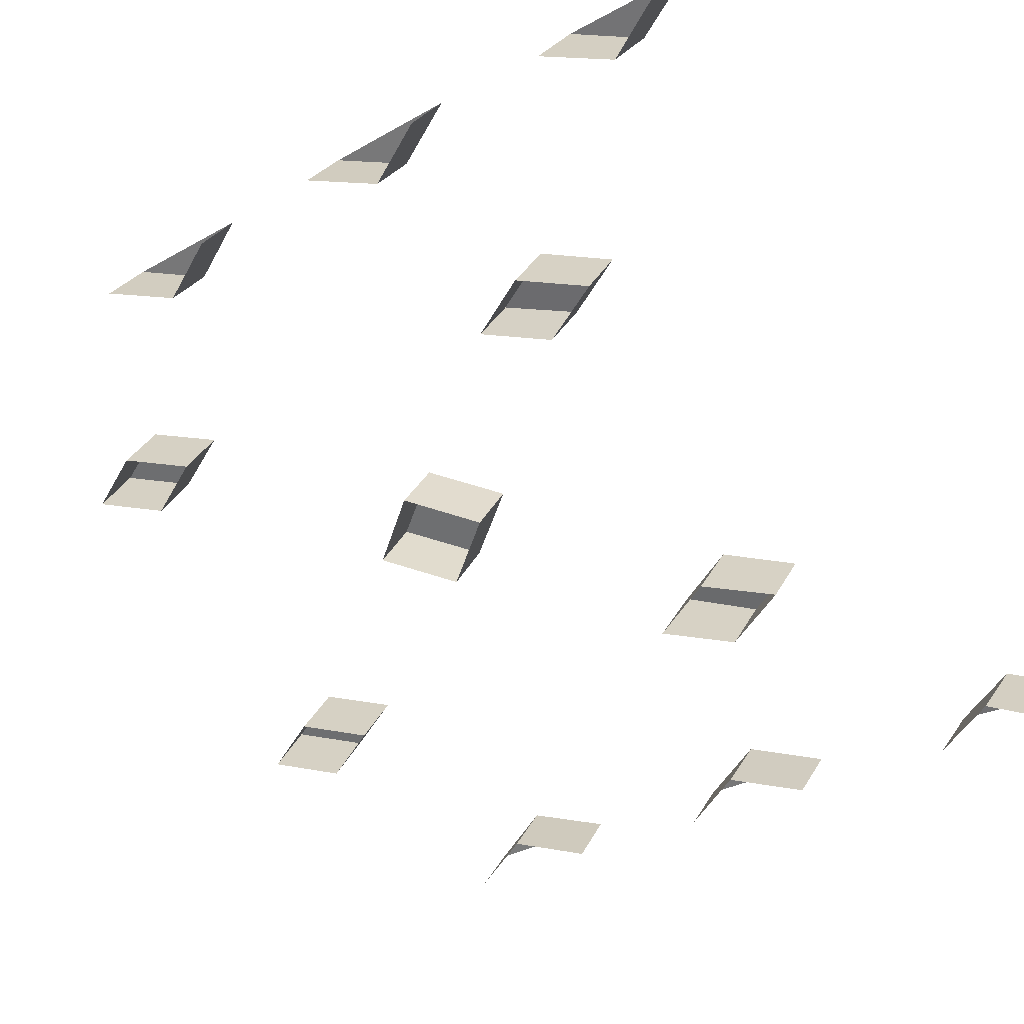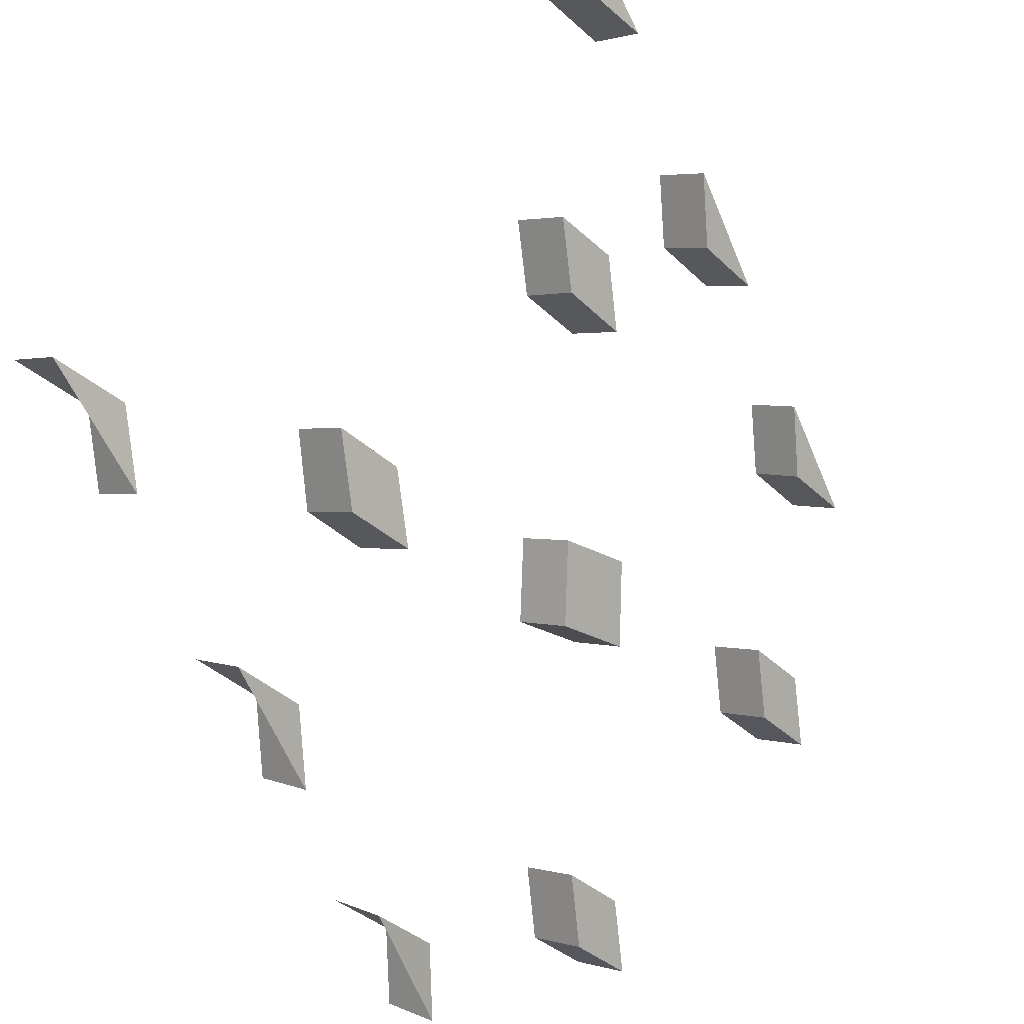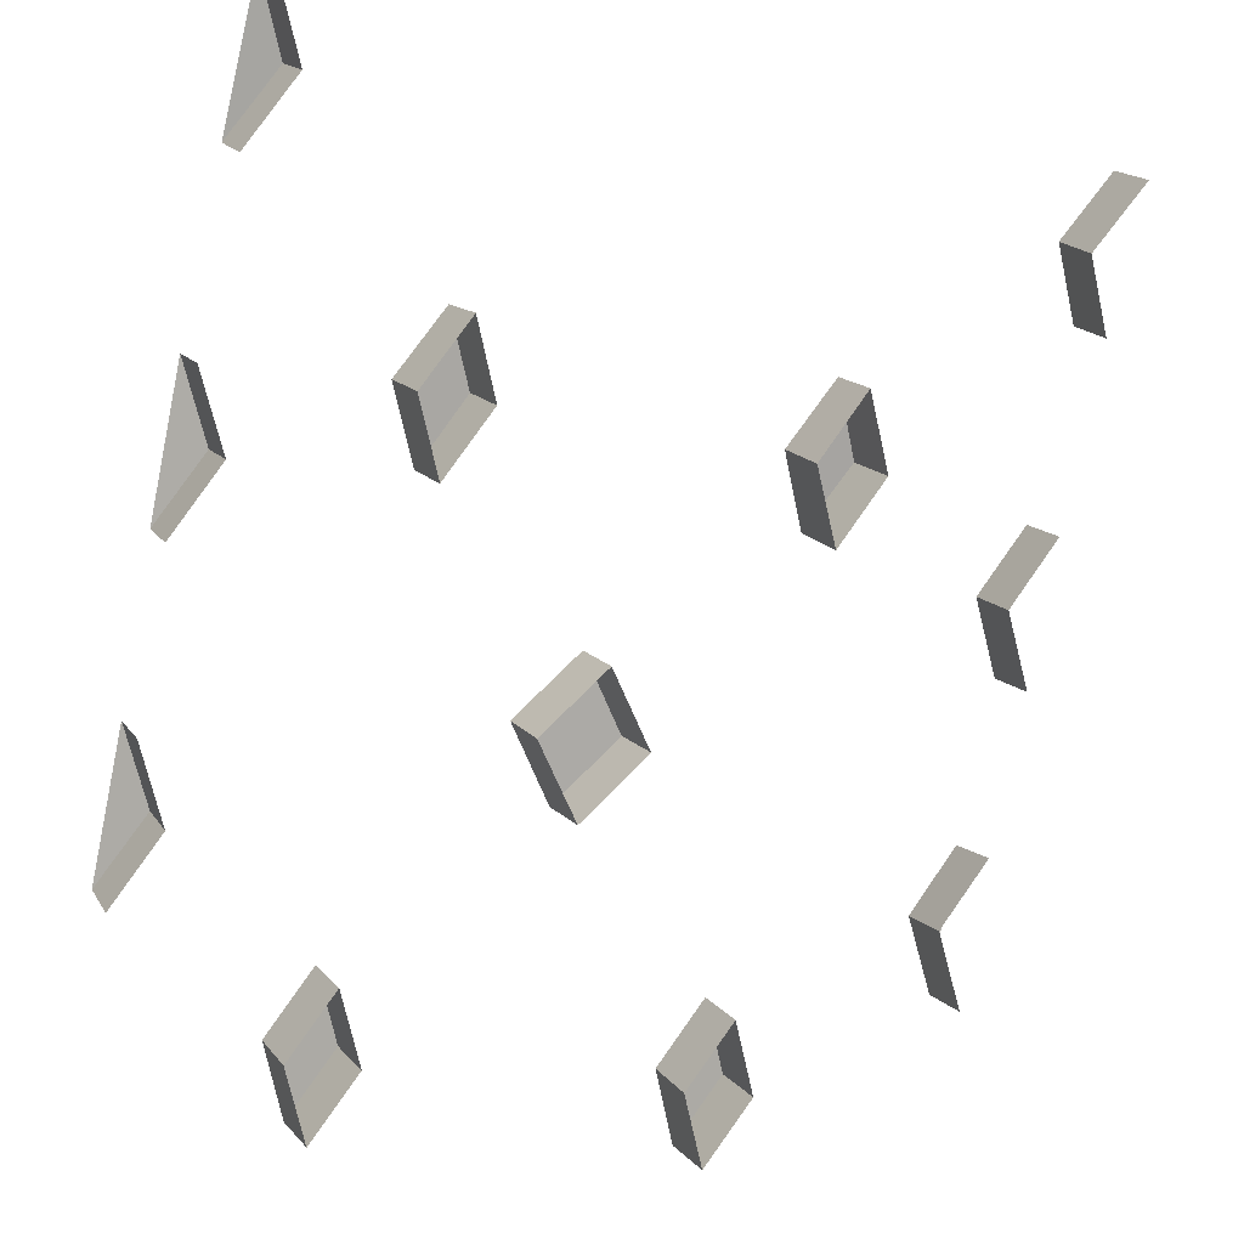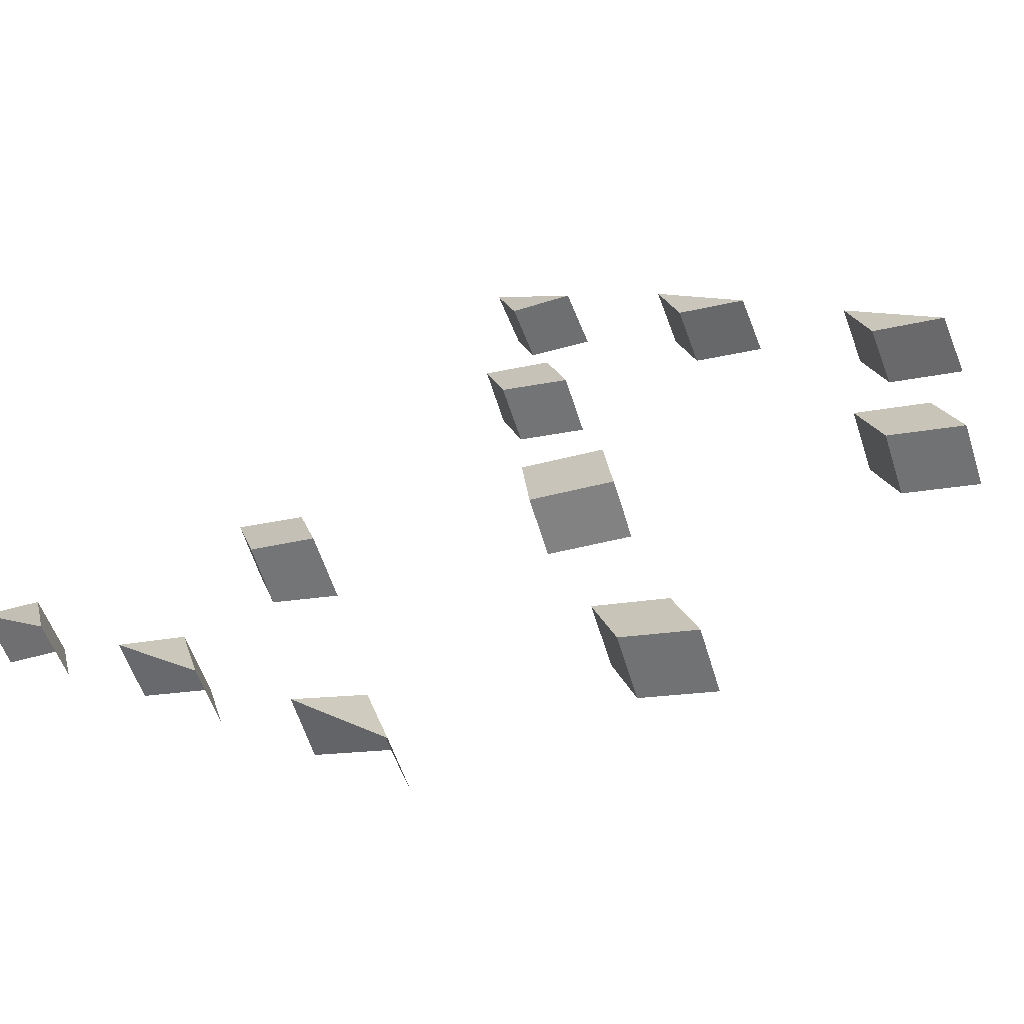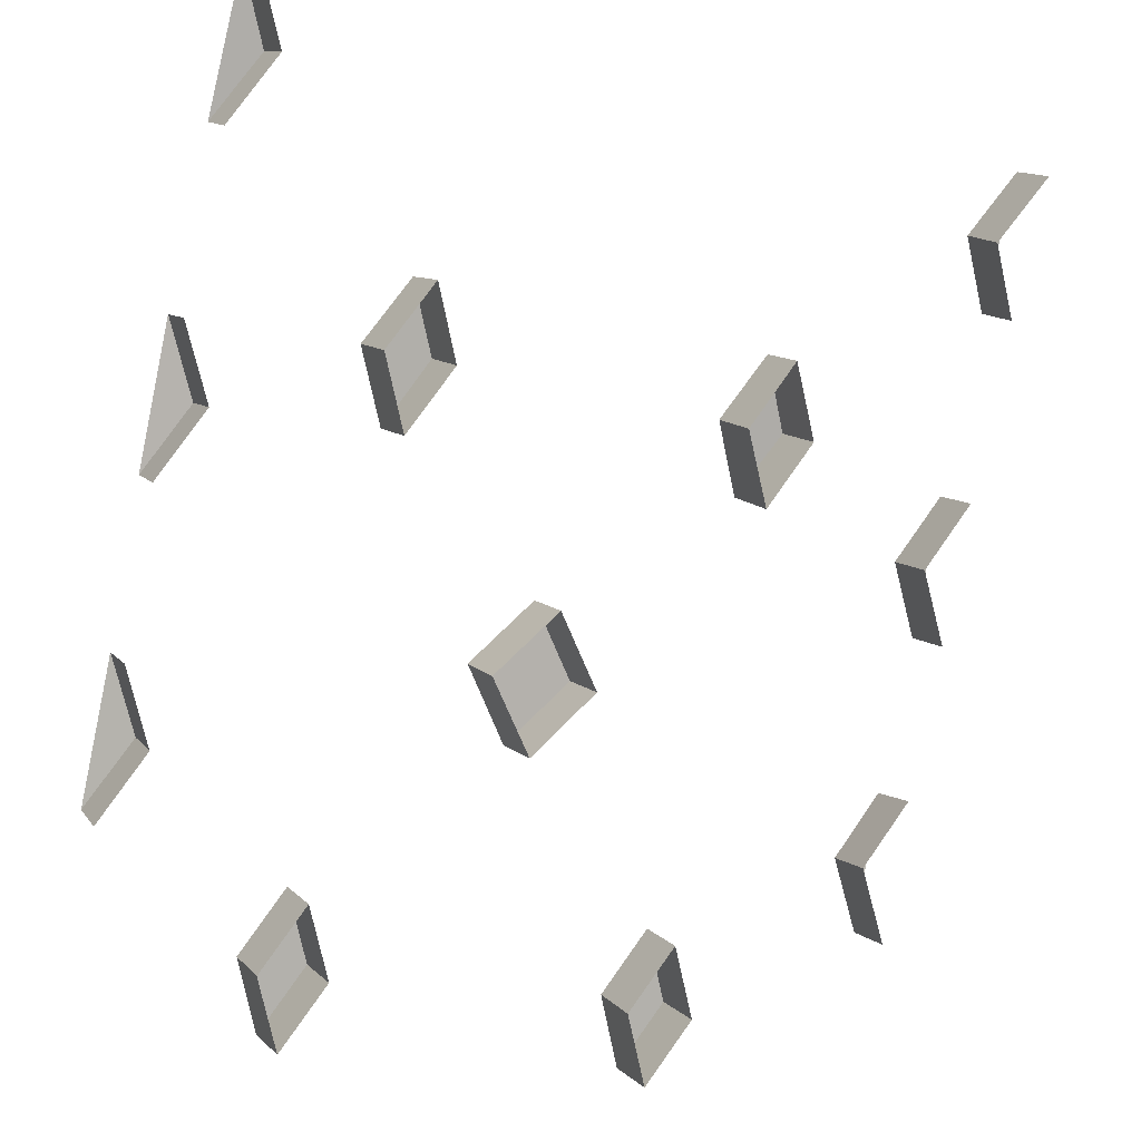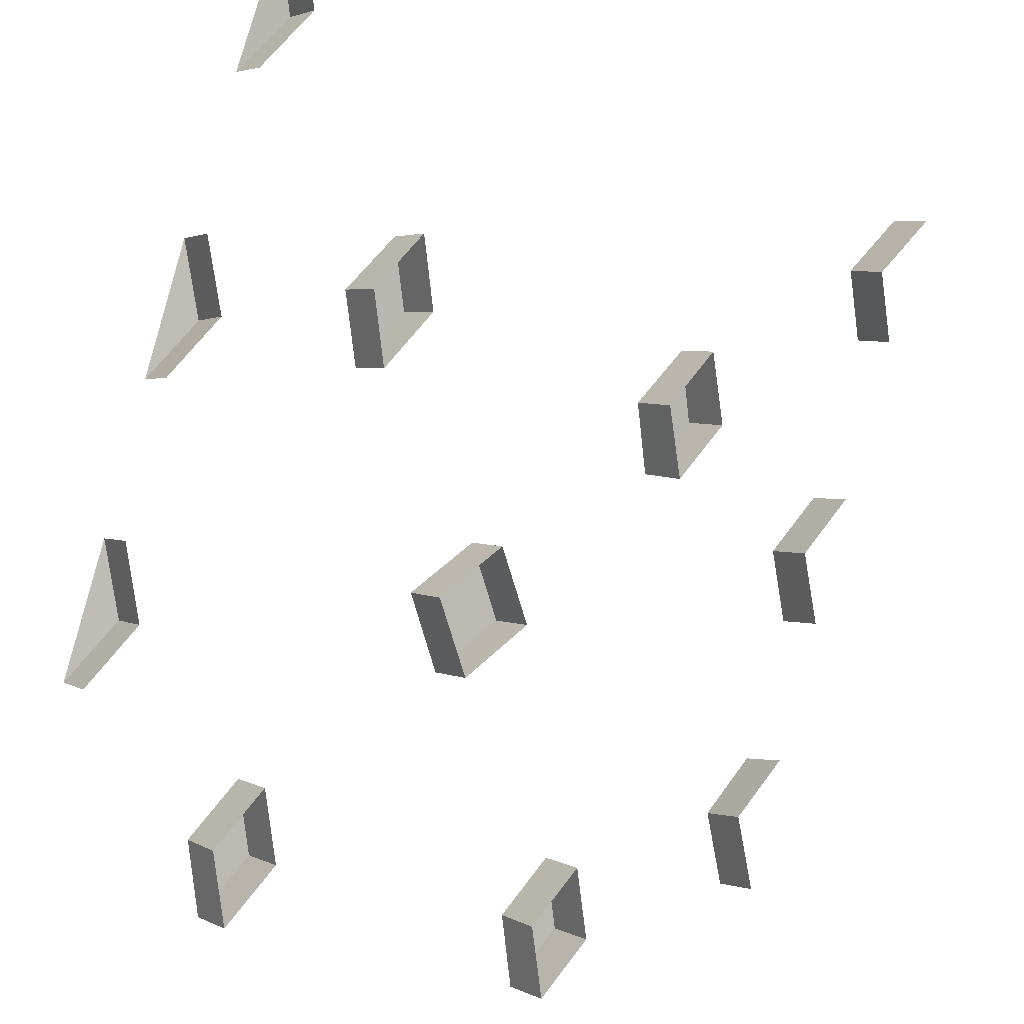
<metadata>
{"format":"obj","ext":"obj","renderer":"f3d","projection":"perspective","resolution":1024,"background":"white","views":[{"elev":-76.8,"azim":119.8,"up":"+Z"},{"elev":48.0,"azim":-51.9,"up":"+Y"},{"elev":-19.5,"azim":157.0,"up":"+Y"},{"elev":47.8,"azim":-46.0,"up":"+Z"},{"elev":-23.5,"azim":156.9,"up":"+Y"},{"elev":-31.7,"azim":148.7,"up":"+Y"}]}
</metadata>
<code>
g Bumpers_COL
v -22.82 -147.1 57.5
v -22.82 -139.9 54.03
v -20.78 -143.5 55.73
v -22.96 -132 49.59
v -22.94 -124.9 45.63
v -20.92 -128.4 47.62
v -22.68 -116.2 39.72
v -22.7 -109.5 35.22
v -20.67 -112.8 37.49
v 22.67 -139.8 50.33
v 22.67 -146.8 54.29
v 20.63 -143.3 52.31
v 22.9 -124.9 42.06
v 22.87 -131.9 45.99
v 20.85 -128.5 44.02
v 22.74 -110.2 32.42
v 22.83 -116.8 36.8
v 20.81 -113.6 34.57
v 9.329 -152.3 58.26
v 11.36 -155.8 60.05
v 11.12 -157.5 56.96
v 9.093 -154 55.16
v 9.329 -152.3 58.26
v 11.22 -148.9 56.19
v 13.21 -152.3 57.99
v 11.36 -155.8 60.05
v 11.12 -157.5 56.96
v 11.36 -155.8 60.05
v 13.21 -152.3 57.99
v 12.99 -154.1 54.94
v 12.99 -154.1 54.94
v 13.21 -152.3 57.99
v 11.22 -148.9 56.19
v 10.98 -150.6 53.12
v 10.98 -150.6 53.12
v 11.22 -148.9 56.19
v 9.329 -152.3 58.26
v 9.093 -154 55.16
v -11.64 -151.9 59.32
v -9.603 -155.4 61.12
v -9.845 -157.1 58.03
v -11.87 -153.6 56.23
v -11.64 -151.9 59.32
v -9.749 -148.5 57.26
v -7.754 -151.9 59.06
v -9.603 -155.4 61.12
v -9.845 -157.1 58.03
v -9.603 -155.4 61.12
v -7.754 -151.9 59.06
v -7.973 -153.7 56.01
v -7.973 -153.7 56.01
v -7.754 -151.9 59.06
v -9.749 -148.5 57.26
v -9.983 -150.2 54.18
v -9.983 -150.2 54.18
v -9.749 -148.5 57.26
v -11.64 -151.9 59.32
v -11.87 -153.6 56.23
v -2.474 -137.2 51.02
v 0.6048 -140.7 52.79
v 0.362 -142.4 49.7
v -2.711 -138.9 47.92
v -2.474 -137.2 51.02
v 0.4583 -133.8 48.93
v 3.552 -137.3 50.64
v 0.6048 -140.7 52.79
v 0.362 -142.4 49.7
v 0.6048 -140.7 52.79
v 3.552 -137.3 50.64
v 3.333 -139.1 47.59
v 3.333 -139.1 47.59
v 3.552 -137.3 50.64
v 0.4583 -133.8 48.93
v 0.2241 -135.6 45.85
v 0.2241 -135.6 45.85
v 0.4583 -133.8 48.93
v -2.474 -137.2 51.02
v -2.711 -138.9 47.92
v 8.824 -124.2 42.61
v 10.85 -127.7 44.48
v 10.62 -129.5 41.45
v 8.588 -126 39.56
v 8.824 -124.2 42.61
v 10.71 -120.9 40.49
v 12.79 -124.3 42.35
v 10.85 -127.7 44.48
v 10.62 -129.5 41.45
v 10.85 -127.7 44.48
v 12.79 -124.3 42.35
v 12.56 -126.1 39.26
v 12.56 -126.1 39.26
v 12.79 -124.3 42.35
v 10.71 -120.9 40.49
v 10.48 -122.6 37.42
v 10.48 -122.6 37.42
v 10.71 -120.9 40.49
v 8.824 -124.2 42.61
v 8.588 -126 39.56
v -12.15 -123.7 44.03
v -10.1 -127.1 46.02
v -10.33 -129.2 42.73
v -12.38 -125.6 40.93
v -12.15 -123.7 44.03
v -10.22 -120.3 41.81
v -8.163 -123.8 43.77
v -10.1 -127.1 46.02
v -10.33 -129.2 42.73
v -10.1 -127.1 46.02
v -8.163 -123.8 43.77
v -8.383 -125.7 40.71
v -8.383 -125.7 40.71
v -8.163 -123.8 43.77
v -10.22 -120.3 41.81
v -10.44 -122.1 38.89
v -10.44 -122.1 38.89
v -10.22 -120.3 41.81
v -12.15 -123.7 44.03
v -12.38 -125.6 40.93
v -22.78 -148.7 54.29
v -22.82 -147.1 57.5
v -20.78 -143.5 55.73
v -20.78 -145 52.55
v -20.78 -145 52.55
v -20.78 -143.5 55.73
v -22.82 -139.9 54.03
v -22.84 -141.4 50.72
v -22.94 -133.7 46.39
v -22.96 -132 49.59
v -20.92 -128.4 47.62
v -20.93 -130.2 44.47
v -20.93 -130.2 44.47
v -20.92 -128.4 47.62
v -22.94 -124.9 45.63
v -22.97 -126.6 42.56
v -22.66 -118.1 36.75
v -22.68 -116.2 39.72
v -20.67 -112.8 37.49
v -20.69 -114.8 34.59
v -20.69 -114.8 34.59
v -20.67 -112.8 37.49
v -22.7 -109.5 35.22
v -22.73 -111.5 32.23
v 22.63 -141.5 47.23
v 22.67 -139.8 50.33
v 20.63 -143.3 52.31
v 20.63 -145 49.24
v 20.63 -145 49.24
v 20.63 -143.3 52.31
v 22.67 -146.8 54.29
v 22.68 -148.6 51.15
v 22.88 -126.7 38.89
v 22.9 -124.9 42.06
v 20.85 -128.5 44.02
v 20.86 -130.2 40.85
v 20.86 -130.2 40.85
v 20.85 -128.5 44.02
v 22.87 -131.9 45.99
v 22.9 -133.7 42.87
v 22.77 -112.2 29.3
v 22.74 -110.2 32.42
v 20.81 -113.6 34.57
v 20.77 -115.5 31.54
v 20.77 -115.5 31.54
v 20.81 -113.6 34.57
v 22.83 -116.8 36.8
v 22.79 -118.9 33.72
g Bumpers_COL_0
f 3 2 1
f 6 5 4
f 9 8 7
f 12 11 10
f 15 14 13
f 18 17 16
f 21 20 19
f 22 21 19
f 25 24 23
f 26 25 23
f 29 28 27
f 30 29 27
f 33 32 31
f 34 33 31
f 37 36 35
f 38 37 35
f 41 40 39
f 42 41 39
f 45 44 43
f 46 45 43
f 49 48 47
f 50 49 47
f 53 52 51
f 54 53 51
f 57 56 55
f 58 57 55
f 61 60 59
f 62 61 59
f 65 64 63
f 66 65 63
f 69 68 67
f 70 69 67
f 73 72 71
f 74 73 71
f 77 76 75
f 78 77 75
f 81 80 79
f 82 81 79
f 85 84 83
f 86 85 83
f 89 88 87
f 90 89 87
f 93 92 91
f 94 93 91
f 97 96 95
f 98 97 95
f 101 100 99
f 102 101 99
f 105 104 103
f 106 105 103
f 109 108 107
f 110 109 107
f 113 112 111
f 114 113 111
f 117 116 115
f 118 117 115
f 121 120 119
f 122 121 119
f 125 124 123
f 126 125 123
f 129 128 127
f 130 129 127
f 133 132 131
f 134 133 131
f 137 136 135
f 138 137 135
f 141 140 139
f 142 141 139
f 145 144 143
f 146 145 143
f 149 148 147
f 150 149 147
f 153 152 151
f 154 153 151
f 157 156 155
f 158 157 155
f 161 160 159
f 162 161 159
f 165 164 163
f 166 165 163

</code>
